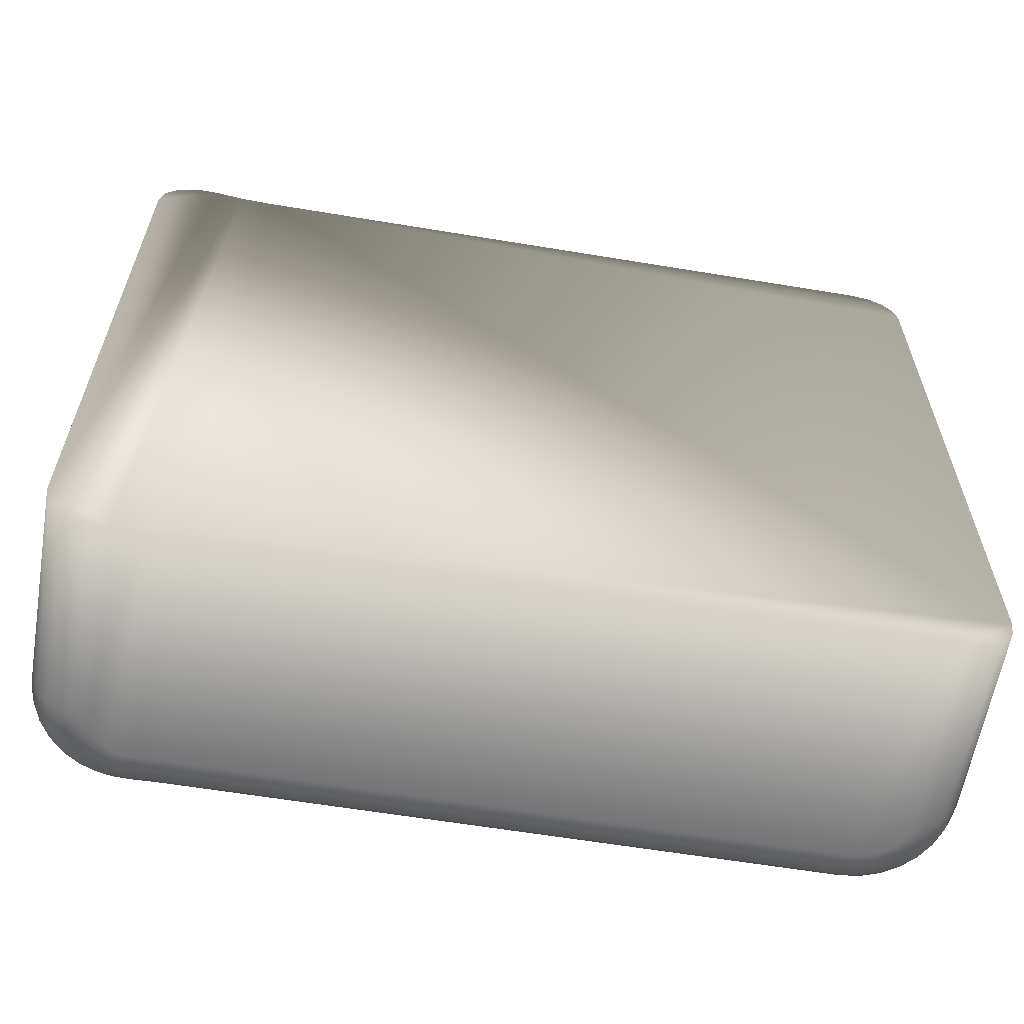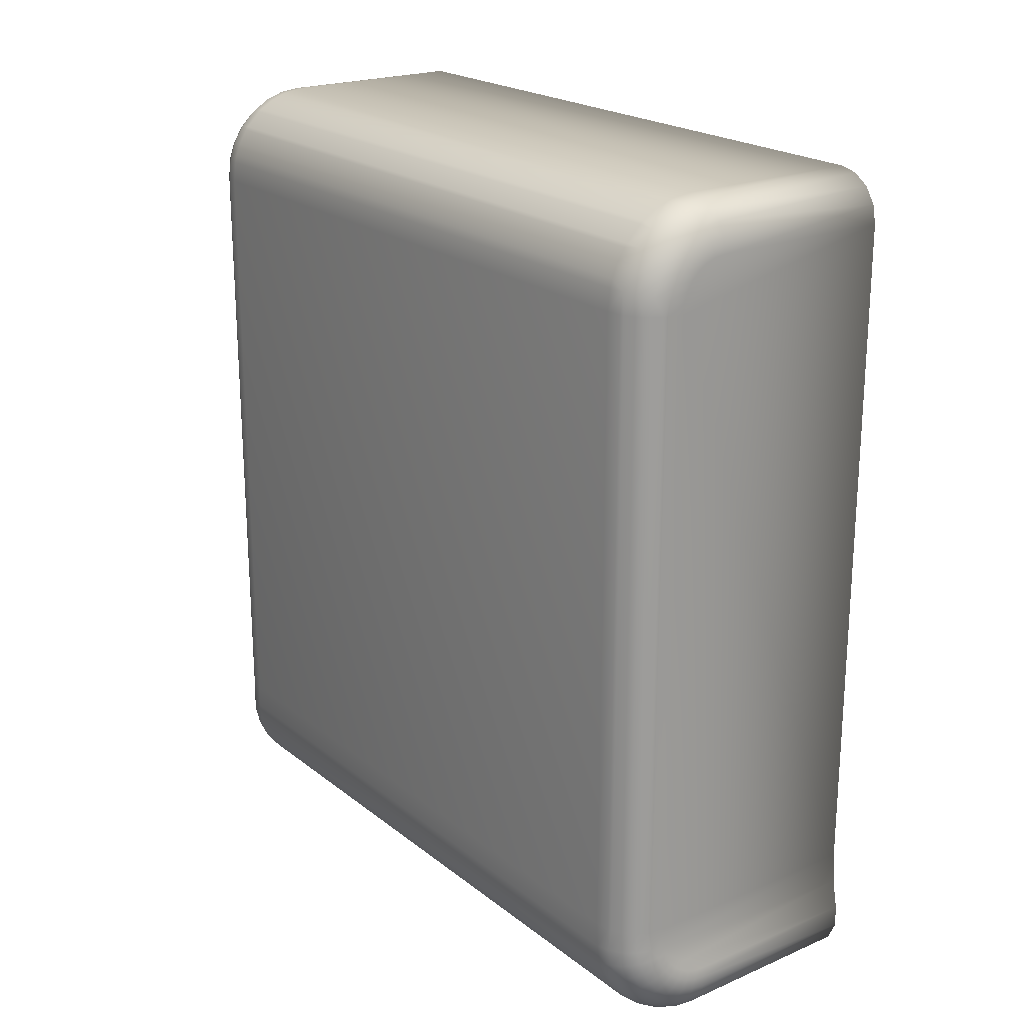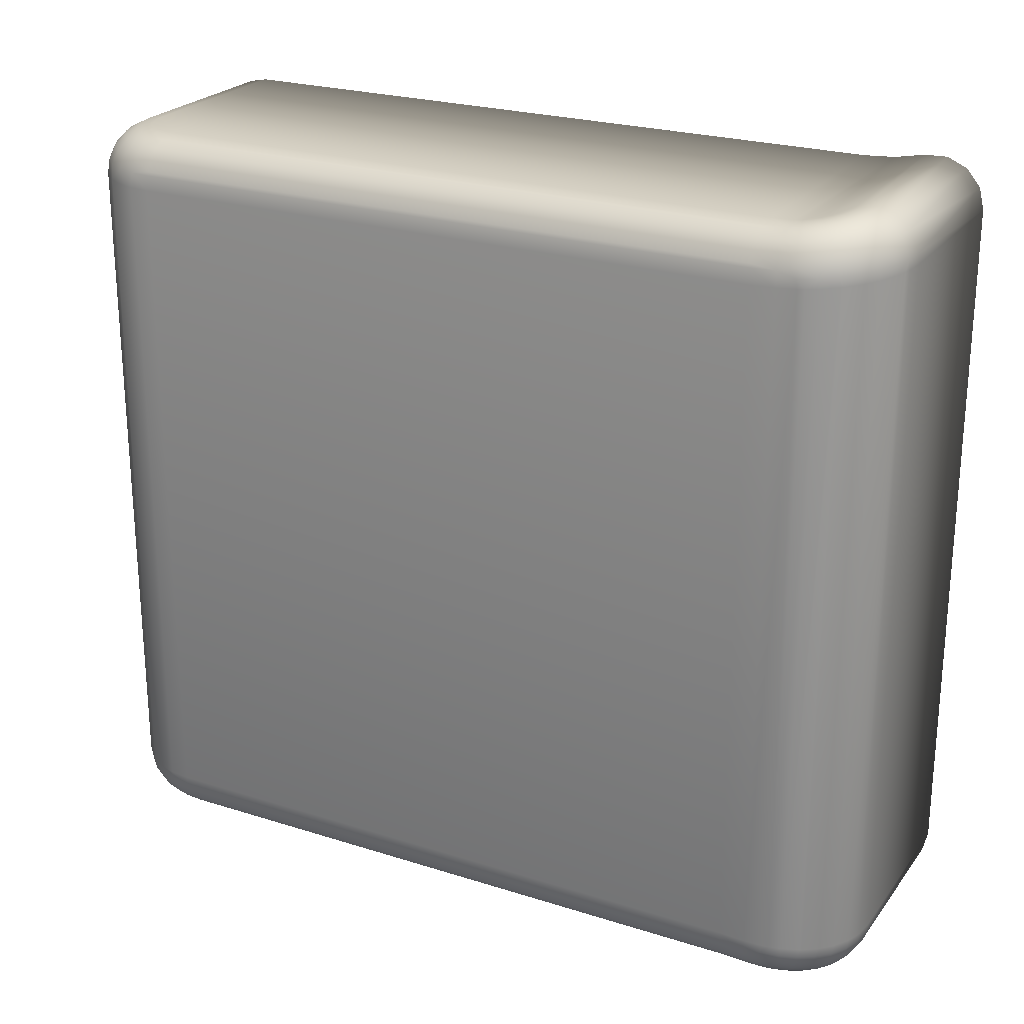
<metadata>
{"format":"obj","ext":"obj","renderer":"f3d","projection":"perspective","resolution":1024,"background":"white","views":[{"elev":-61.1,"azim":-99.6,"up":"+Y"},{"elev":21.5,"azim":143.2,"up":"+Z"},{"elev":23.9,"azim":117.8,"up":"+Y"}]}
</metadata>
<code>
v 0.004 -0.02024 0.007356
v -0 -0.02024 0.007356
v 0.004 -0.02027 0.007151
v -0 -0.02025 0.006902
v 0.004 -0.02025 0.006902
v 0.004 -0.02019 0.0067
v -0 -0.02006 0.00649
v 0.004 -0.02006 0.00649
v 0.004 -0.01989 0.006316
v -0 -0.01971 0.006203
v 0.004 -0.01971 0.006203
v 0.004 -0.01948 0.006121
v -0 -0.01927 0.0061
v 0.004 -0.01927 0.0061
v 0.005309 -0.02004 0.008185
v 0.005 -0.02009 0.008189
v 0.00498 -0.02011 0.008026
v 0.004395 -0.01927 0.006139
v 0.004401 -0.01947 0.006162
v 0.004398 -0.01968 0.006233
v 0.004383 -0.01988 0.006356
v 0.004358 -0.02006 0.006526
v 0.004323 -0.02018 0.006732
v 0.004282 -0.02025 0.006954
v 0.004528 -0.01926 0.006171
v 0.004781 -0.01946 0.006281
v 0.004771 -0.01925 0.006255
v 0.005116 -0.01923 0.00644
v 0.005126 -0.01943 0.006471
v 0.00515 -0.01923 0.006464
v 0.005424 -0.0194 0.006723
v 0.005417 -0.0192 0.006689
v 0.005636 -0.01918 0.00695
v 0.005664 -0.01936 0.007025
v 0.005663 -0.01917 0.00699
v 0.005846 -0.01914 0.007334
v 0.005928 -0.01913 0.007572
v 0.005948 -0.0193 0.007733
v 0.00584 -0.01933 0.007365
v 0.004773 -0.01966 0.006352
v 0.004744 -0.01986 0.00647
v 0.005111 -0.01963 0.006541
v 0.005068 -0.01983 0.006651
v 0.0054 -0.0196 0.006788
v 0.005342 -0.01979 0.006886
v 0.00563 -0.01956 0.007083
v 0.00556 -0.01974 0.007165
v 0.005798 -0.01952 0.007412
v 0.005716 -0.0197 0.007475
v 0.005899 -0.01949 0.007766
v 0.005809 -0.01967 0.007806
v 0.004695 -0.02003 0.006631
v 0.004996 -0.01999 0.006797
v 0.005251 -0.01995 0.007012
v 0.005452 -0.01991 0.007267
v 0.005596 -0.01987 0.007549
v 0.005682 -0.01983 0.007851
v 0.004627 -0.02016 0.006824
v 0.0049 -0.02012 0.006969
v 0.005131 -0.02008 0.007158
v 0.005314 -0.02003 0.007382
v 0.005445 -0.01999 0.007632
v 0.005524 -0.01996 0.007898
v 0.004549 -0.02023 0.007031
v 0.004788 -0.0202 0.007153
v 0.004993 -0.02016 0.007313
v 0.005156 -0.02012 0.007503
v 0.005275 -0.02008 0.007716
v 0.005346 -0.02005 0.007945
v 0.004239 -0.02026 0.007172
v 0.004466 -0.02025 0.007234
v 0.004671 -0.02022 0.007333
v 0.004849 -0.02019 0.007463
v 0.004992 -0.02016 0.00762
v 0.005097 -0.02013 0.007797
v 0.005161 -0.0201 0.007988
v 0.004923 -0.02013 0.00787
v 0.004831 -0.02016 0.007727
v 0.004708 -0.02018 0.007601
v 0.004558 -0.0202 0.007497
v 0.004385 -0.02022 0.00742
v 0.004197 -0.02023 0.007372
v 0.00596 -0.01912 0.007708
v 0.006 -0.0191 0.0081
v 0.005951 -0.0194 0.008127
v 0.005809 -0.01968 0.008152
v 0.005707 -0.0198 0.008163
v 0.005588 -0.0199 0.008172
v 0.005 -0.02007 0.008634
v 0.005309 -0.02002 0.008634
v 0.005924 -0.01946 0.008634
v 0.005809 -0.01966 0.008634
v 0.005707 -0.01978 0.008634
v 0.005588 -0.01988 0.008634
v 0.005383 -0.02 0.008634
v 0.006 -0.01907 0.008634
v 0.005951 -0.01938 0.008634
v 0.006 -0.01907 0.022
v 0.005951 -0.01938 0.022
v 0.005924 -0.01946 0.022
v 0.005809 -0.01966 0.022
v 0.005707 -0.01978 0.022
v 0.005588 -0.01988 0.022
v 0.005383 -0.02 0.022
v 0.005309 -0.02002 0.022
v 0.005 -0.02007 0.022
v 0.005902 -0.01907 0.02262
v 0.005802 -0.01907 0.02287
v 0.005758 -0.01938 0.02285
v 0.005618 -0.01907 0.02318
v 0.005564 -0.01907 0.02325
v 0.005525 -0.01938 0.02322
v 0.005176 -0.01907 0.02362
v 0.004868 -0.01907 0.0238
v 0.004847 -0.01938 0.02376
v 0.004618 -0.01907 0.0239
v 0.004445 -0.01907 0.02395
v 0.004434 -0.01938 0.0239
v 0.005276 -0.02002 0.02229
v 0.004975 -0.02007 0.02222
v 0.005548 -0.01988 0.02235
v 0.004 -0.02007 0.023
v 0.004223 -0.02007 0.02297
v 0.004 -0.02002 0.02331
v 0.004291 -0.02002 0.02328
v 0.004 -0.01988 0.02359
v 0.004353 -0.01988 0.02355
v 0.004 -0.01978 0.02371
v 0.004403 -0.01966 0.02376
v 0.005764 -0.01966 0.0224
v 0.004 -0.01907 0.024
v 0.004 -0.01938 0.02395
v 0.004 -0.01966 0.02381
v 0.004785 -0.01966 0.02363
v 0.004689 -0.01988 0.02343
v 0.004568 -0.02002 0.02318
v 0.004434 -0.02007 0.0229
v 0.005247 -0.01907 0.02356
v 0.005216 -0.01938 0.02353
v 0.005128 -0.01966 0.02341
v 0.00499 -0.01988 0.02324
v 0.004816 -0.02002 0.02302
v 0.004623 -0.02007 0.02278
v 0.004782 -0.02007 0.02262
v 0.005023 -0.02002 0.02282
v 0.005241 -0.01988 0.02299
v 0.005414 -0.01966 0.02313
v 0.00563 -0.01966 0.02278
v 0.005431 -0.01988 0.02269
v 0.005179 -0.02002 0.02257
v 0.004901 -0.02007 0.02243
v 0.00595 -0.01907 0.02244
v 0.005902 -0.01938 0.02243
v -0 -0.01946 0.02392
v -0 -0.01907 0.024
v -0 -0.01978 0.02371
v -0 -0.02 0.02338
v -0 -0.02007 0.023
v 0.004 -0.004874 0.0061
v -0 -0.004874 0.0061
v 0.004 -0.004668 0.006121
v -0 -0.004432 0.006203
v 0.004 -0.004432 0.006203
v 0.004 -0.004253 0.006316
v -0 -0.004081 0.00649
v 0.004 -0.004081 0.00649
v 0.004 -0.003957 0.0067
v -0 -0.003893 0.006902
v 0.004 -0.003893 0.006902
v 0.004 -0.003875 0.007151
v -0 -0.003907 0.007356
v 0.004 -0.003907 0.007356
v 0.004528 -0.004883 0.006171
v 0.004394 -0.004879 0.006139
v 0.0044 -0.004674 0.006162
v 0.005636 -0.004969 0.00695
v 0.005416 -0.004944 0.006688
v 0.005423 -0.00475 0.006722
v 0.005928 -0.005019 0.007572
v 0.005846 -0.005002 0.007334
v 0.00584 -0.004816 0.007365
v 0.005951 -0.004741 0.008127
v 0.006 -0.005049 0.0081
v 0.00596 -0.005028 0.007708
v 0.005948 -0.004845 0.007733
v 0.005899 -0.004658 0.007766
v 0.005809 -0.004464 0.008152
v 0.005809 -0.004478 0.007806
v 0.005707 -0.004345 0.008163
v 0.005682 -0.004318 0.007851
v 0.005588 -0.004243 0.008172
v 0.005524 -0.004189 0.007898
v 0.005309 -0.004102 0.008185
v 0.00498 -0.004036 0.008026
v 0.005 -0.004053 0.008189
v 0.005161 -0.004048 0.007988
v 0.005346 -0.004098 0.007945
v 0.004923 -0.004014 0.00787
v 0.005097 -0.00402 0.007797
v 0.005275 -0.004066 0.007716
v 0.005445 -0.004153 0.007631
v 0.005596 -0.004282 0.007549
v 0.005716 -0.004443 0.007474
v 0.005798 -0.004626 0.007412
v 0.004831 -0.00399 0.007726
v 0.004991 -0.003989 0.00762
v 0.005156 -0.004028 0.007503
v 0.005313 -0.004112 0.007382
v 0.005451 -0.00424 0.007266
v 0.005559 -0.004403 0.007164
v 0.00563 -0.004589 0.007082
v 0.005663 -0.004784 0.007024
v 0.005662 -0.004973 0.00699
v 0.004708 -0.003965 0.007601
v 0.004848 -0.003956 0.007463
v 0.004992 -0.003988 0.007312
v 0.00513 -0.004068 0.007158
v 0.00525 -0.004195 0.007012
v 0.005342 -0.00436 0.006885
v 0.005399 -0.004551 0.006788
v 0.004557 -0.003942 0.007497
v 0.004671 -0.003924 0.007332
v 0.004787 -0.00395 0.007152
v 0.004899 -0.004026 0.006969
v 0.004995 -0.004152 0.006796
v 0.005067 -0.004319 0.00665
v 0.00511 -0.004514 0.00654
v 0.005125 -0.004718 0.006471
v 0.00515 -0.004919 0.006464
v 0.004385 -0.003923 0.00742
v 0.004465 -0.003898 0.007234
v 0.004548 -0.003918 0.00703
v 0.004626 -0.00399 0.006824
v 0.004693 -0.004115 0.006631
v 0.004743 -0.004284 0.006469
v 0.004772 -0.004483 0.006351
v 0.004779 -0.004691 0.006281
v 0.004769 -0.004894 0.006254
v 0.004197 -0.003911 0.007372
v 0.004239 -0.003881 0.007172
v 0.004282 -0.003896 0.006954
v 0.004323 -0.003966 0.006732
v 0.004357 -0.00409 0.006526
v 0.004383 -0.004261 0.006355
v 0.004397 -0.004462 0.006233
v 0.005114 -0.004916 0.006439
v 0.005 -0.004073 0.008634
v 0.005309 -0.004122 0.008634
v 0.005383 -0.004149 0.008634
v 0.005588 -0.004264 0.008634
v 0.005707 -0.004366 0.008634
v 0.005809 -0.004485 0.008634
v 0.005924 -0.00469 0.008634
v 0.005951 -0.004764 0.008634
v 0.006 -0.005073 0.008634
v 0.006 -0.005073 0.022
v 0.005951 -0.004764 0.022
v 0.005924 -0.00469 0.022
v 0.005809 -0.004485 0.022
v 0.005707 -0.004366 0.022
v 0.005588 -0.004264 0.022
v 0.005383 -0.004149 0.022
v 0.005309 -0.004122 0.022
v 0.005 -0.004073 0.022
v 0.004 -0.004073 0.023
v 0.004 -0.004122 0.02331
v 0.004291 -0.004122 0.02328
v 0.004 -0.004366 0.02371
v 0.004 -0.004485 0.02381
v 0.004403 -0.004485 0.02376
v 0.004 -0.004764 0.02395
v 0.004 -0.005073 0.024
v 0.004445 -0.005073 0.02395
v 0.004434 -0.004764 0.0239
v 0.004618 -0.005073 0.0239
v 0.004847 -0.004764 0.02376
v 0.004868 -0.005073 0.0238
v 0.005176 -0.005073 0.02362
v 0.005216 -0.004764 0.02353
v 0.005247 -0.005073 0.02356
v 0.005564 -0.005073 0.02325
v 0.005525 -0.004764 0.02322
v 0.005618 -0.005073 0.02318
v 0.005758 -0.004764 0.02285
v 0.00595 -0.005073 0.02244
v 0.005902 -0.004764 0.02243
v 0.005902 -0.005073 0.02262
v 0.005802 -0.005073 0.02287
v 0.005764 -0.004485 0.0224
v 0.00563 -0.004485 0.02278
v 0.005414 -0.004485 0.02313
v 0.005128 -0.004485 0.02341
v 0.004785 -0.004485 0.02363
v 0.004 -0.004264 0.02359
v 0.004353 -0.004264 0.02355
v 0.004689 -0.004264 0.02343
v 0.00499 -0.004264 0.02324
v 0.005241 -0.004264 0.02299
v 0.005431 -0.004264 0.02269
v 0.005548 -0.004264 0.02235
v 0.004568 -0.004122 0.02318
v 0.004816 -0.004122 0.02302
v 0.005023 -0.004122 0.02282
v 0.005179 -0.004122 0.02257
v 0.005276 -0.004122 0.02229
v 0.004223 -0.004073 0.02297
v 0.004434 -0.004073 0.0229
v 0.004623 -0.004073 0.02278
v 0.004782 -0.004073 0.02262
v 0.004901 -0.004073 0.02243
v 0.004975 -0.004073 0.02222
v -0 -0.004073 0.023
v -0 -0.004149 0.02338
v -0 -0.005073 0.024
v -0 -0.00469 0.02392
v -0 -0.004366 0.02371
v -0 -0.02012 0.007989
v -0 -0.004031 0.007989
v -0 -0.02007 0.008634
v -0 -0.004073 0.008634
v 0.00449 -0.003983 0.007688
v 0.00449 -0.02016 0.007688
f 1 2 3
f 3 2 4
f 3 4 5
f 5 4 6
f 6 4 7
f 6 7 8
f 8 7 9
f 9 7 10
f 9 10 11
f 11 10 12
f 12 10 13
f 12 13 14
f 15 16 17
f 12 14 18
f 11 12 19
f 9 11 20
f 8 9 21
f 6 8 22
f 5 6 23
f 3 5 24
f 12 18 19
f 19 18 25
f 19 25 26
f 25 27 26
f 26 27 28
f 26 28 29
f 29 28 30
f 29 30 31
f 30 32 31
f 31 32 33
f 31 33 34
f 34 33 35
f 34 35 36
f 37 38 36
f 36 38 39
f 36 39 34
f 9 20 21
f 21 20 40
f 21 40 41
f 41 40 42
f 41 42 43
f 43 42 44
f 43 44 45
f 45 44 46
f 45 46 47
f 47 46 48
f 47 48 49
f 49 48 50
f 49 50 51
f 8 21 22
f 22 21 41
f 22 41 52
f 52 41 43
f 52 43 53
f 53 43 45
f 53 45 54
f 54 45 47
f 54 47 55
f 55 47 49
f 55 49 56
f 56 49 51
f 56 51 57
f 6 22 23
f 23 22 52
f 23 52 58
f 58 52 53
f 58 53 59
f 59 53 54
f 59 54 60
f 60 54 55
f 60 55 61
f 61 55 56
f 61 56 62
f 62 56 57
f 62 57 63
f 5 23 24
f 24 23 58
f 24 58 64
f 64 58 59
f 64 59 65
f 65 59 60
f 65 60 66
f 66 60 61
f 66 61 67
f 67 61 62
f 67 62 68
f 68 62 63
f 68 63 69
f 3 24 70
f 70 24 64
f 70 64 71
f 71 64 65
f 71 65 72
f 72 65 66
f 72 66 73
f 73 66 67
f 73 67 74
f 74 67 68
f 74 68 75
f 75 68 69
f 75 69 76
f 76 77 75
f 75 77 78
f 75 78 74
f 74 78 79
f 74 79 73
f 73 79 80
f 73 80 72
f 72 80 81
f 72 81 71
f 71 81 82
f 71 82 70
f 70 82 1
f 70 1 3
f 37 83 38
f 38 83 84
f 38 84 85
f 11 19 20
f 20 19 26
f 20 26 40
f 40 26 29
f 40 29 42
f 42 29 31
f 42 31 44
f 44 31 34
f 44 34 46
f 46 34 39
f 46 39 48
f 48 39 38
f 48 38 50
f 50 38 85
f 50 85 51
f 51 85 86
f 51 86 57
f 57 86 87
f 57 87 63
f 63 87 88
f 63 88 69
f 69 88 15
f 69 15 76
f 76 15 17
f 76 17 77
f 89 16 90
f 90 16 15
f 85 91 86
f 86 91 92
f 86 92 87
f 87 92 93
f 87 93 88
f 88 93 94
f 88 94 15
f 15 94 95
f 15 95 90
f 84 96 85
f 85 96 97
f 85 97 91
f 96 98 97
f 97 98 99
f 97 99 91
f 91 99 100
f 91 100 92
f 92 100 101
f 92 101 93
f 93 101 102
f 93 102 94
f 94 102 103
f 94 103 95
f 95 103 104
f 95 104 90
f 90 104 105
f 90 105 89
f 89 105 106
f 107 108 109
f 110 111 112
f 113 114 115
f 116 117 118
f 119 120 106
f 106 105 119
f 119 105 104
f 119 104 121
f 122 123 124
f 124 123 125
f 124 125 126
f 126 125 127
f 126 127 128
f 128 127 129
f 104 103 121
f 121 103 102
f 121 102 130
f 117 131 118
f 118 131 132
f 118 132 129
f 129 132 133
f 129 133 128
f 114 116 115
f 115 116 118
f 115 118 134
f 134 118 129
f 134 129 135
f 135 129 127
f 135 127 136
f 136 127 125
f 136 125 137
f 137 125 123
f 138 113 139
f 139 113 115
f 139 115 140
f 140 115 134
f 140 134 141
f 141 134 135
f 141 135 142
f 142 135 136
f 142 136 143
f 143 136 137
f 143 144 142
f 142 144 145
f 142 145 141
f 141 145 146
f 141 146 140
f 140 146 147
f 140 147 139
f 139 147 112
f 139 112 138
f 138 112 111
f 108 110 109
f 109 110 112
f 109 112 148
f 148 112 147
f 148 147 149
f 149 147 146
f 149 146 150
f 150 146 145
f 150 145 151
f 151 145 144
f 152 107 153
f 153 107 109
f 153 109 130
f 130 109 148
f 130 148 121
f 121 148 149
f 121 149 119
f 119 149 150
f 119 150 120
f 120 150 151
f 102 101 130
f 130 101 100
f 130 100 153
f 153 100 99
f 153 99 152
f 152 99 98
f 132 131 154
f 154 131 155
f 132 154 133
f 133 154 156
f 133 156 128
f 128 156 126
f 126 156 157
f 126 157 124
f 124 157 158
f 124 158 122
f 159 160 161
f 161 160 162
f 161 162 163
f 163 162 164
f 164 162 165
f 164 165 166
f 166 165 167
f 167 165 168
f 167 168 169
f 169 168 170
f 170 168 171
f 170 171 172
f 173 174 175
f 176 177 178
f 179 180 181
f 182 183 184
f 184 185 182
f 182 185 186
f 182 186 187
f 187 186 188
f 187 188 189
f 189 188 190
f 189 190 191
f 191 190 192
f 191 192 193
f 194 195 196
f 196 195 193
f 196 193 197
f 197 193 192
f 198 194 199
f 199 194 196
f 199 196 200
f 200 196 197
f 200 197 201
f 201 197 192
f 201 192 202
f 202 192 190
f 202 190 203
f 203 190 188
f 203 188 204
f 204 188 186
f 204 186 181
f 181 186 185
f 181 185 179
f 179 185 184
f 205 198 206
f 206 198 199
f 206 199 207
f 207 199 200
f 207 200 208
f 208 200 201
f 208 201 209
f 209 201 202
f 209 202 210
f 210 202 203
f 210 203 211
f 211 203 204
f 211 204 212
f 212 204 181
f 212 181 213
f 213 181 180
f 214 205 215
f 215 205 206
f 215 206 216
f 216 206 207
f 216 207 217
f 217 207 208
f 217 208 218
f 218 208 209
f 218 209 219
f 219 209 210
f 219 210 220
f 220 210 211
f 220 211 178
f 178 211 212
f 178 212 176
f 176 212 213
f 221 214 222
f 222 214 215
f 222 215 223
f 223 215 216
f 223 216 224
f 224 216 217
f 224 217 225
f 225 217 218
f 225 218 226
f 226 218 219
f 226 219 227
f 227 219 220
f 227 220 228
f 228 220 178
f 228 178 229
f 229 178 177
f 230 221 231
f 231 221 222
f 231 222 232
f 232 222 223
f 232 223 233
f 233 223 224
f 233 224 234
f 234 224 225
f 234 225 235
f 235 225 226
f 235 226 236
f 236 226 227
f 236 227 237
f 237 227 228
f 173 175 238
f 239 230 240
f 240 230 231
f 240 231 241
f 241 231 232
f 241 232 242
f 242 232 233
f 242 233 243
f 243 233 234
f 243 234 244
f 244 234 235
f 244 235 245
f 245 235 236
f 245 236 175
f 175 236 237
f 175 237 238
f 238 237 228
f 238 228 246
f 246 228 229
f 172 239 170
f 170 239 240
f 170 240 169
f 169 240 241
f 169 241 167
f 167 241 242
f 167 242 166
f 166 242 243
f 166 243 164
f 164 243 244
f 164 244 163
f 163 244 245
f 163 245 161
f 161 245 175
f 161 175 159
f 159 175 174
f 193 195 247
f 247 248 193
f 193 248 249
f 193 249 191
f 191 249 250
f 191 250 189
f 189 250 251
f 189 251 187
f 187 251 252
f 187 252 182
f 252 253 182
f 182 253 254
f 182 254 183
f 183 254 255
f 256 255 257
f 257 255 254
f 257 254 258
f 258 254 253
f 258 253 259
f 259 253 252
f 259 252 260
f 260 252 251
f 260 251 261
f 261 251 250
f 261 250 262
f 262 250 249
f 262 249 263
f 263 249 248
f 263 248 264
f 264 248 247
f 265 266 267
f 268 269 270
f 271 272 273
f 271 273 274
f 274 273 275
f 274 275 276
f 275 277 276
f 276 277 278
f 276 278 279
f 278 280 279
f 279 280 281
f 279 281 282
f 282 281 283
f 282 283 284
f 285 286 287
f 287 286 284
f 287 284 288
f 288 284 283
f 285 256 286
f 286 256 257
f 286 257 258
f 258 289 286
f 286 289 290
f 286 290 284
f 284 290 291
f 284 291 282
f 282 291 292
f 282 292 279
f 279 292 293
f 279 293 276
f 276 293 270
f 276 270 274
f 274 270 269
f 274 269 271
f 266 294 295
f 295 294 268
f 268 270 295
f 295 270 293
f 295 293 296
f 296 293 292
f 296 292 297
f 297 292 291
f 297 291 298
f 298 291 290
f 298 290 299
f 299 290 289
f 299 289 300
f 258 259 289
f 289 259 260
f 289 260 300
f 300 260 261
f 300 261 262
f 266 295 267
f 267 295 296
f 267 296 301
f 301 296 297
f 301 297 302
f 302 297 298
f 302 298 303
f 303 298 299
f 303 299 304
f 304 299 300
f 304 300 305
f 305 300 262
f 305 262 263
f 265 267 306
f 306 267 301
f 306 301 307
f 307 301 302
f 307 302 308
f 308 302 303
f 308 303 309
f 309 303 304
f 309 304 310
f 310 304 305
f 310 305 311
f 311 305 263
f 311 263 264
f 265 312 313
f 314 272 271
f 314 271 315
f 315 271 269
f 315 269 316
f 269 268 316
f 316 268 294
f 316 294 313
f 313 294 266
f 313 266 265
f 272 131 273
f 273 131 117
f 273 117 275
f 275 117 116
f 275 116 277
f 277 116 114
f 277 114 278
f 278 114 113
f 278 113 280
f 280 113 138
f 280 138 281
f 281 138 111
f 281 111 283
f 283 111 110
f 283 110 288
f 288 110 108
f 288 108 287
f 287 108 107
f 287 107 285
f 285 107 152
f 285 152 256
f 256 152 98
f 14 159 18
f 18 159 174
f 18 174 25
f 25 174 173
f 25 173 27
f 27 173 28
f 176 213 36
f 36 213 180
f 36 180 37
f 173 238 28
f 28 238 246
f 28 246 30
f 30 246 229
f 30 229 32
f 32 229 177
f 32 177 33
f 33 177 176
f 33 176 35
f 35 176 36
f 184 183 84
f 180 179 37
f 37 179 184
f 37 184 83
f 83 184 84
f 160 13 171
f 2 317 318
f 318 317 319
f 318 319 320
f 168 165 171
f 171 165 162
f 171 162 160
f 7 4 10
f 10 4 2
f 10 2 13
f 13 2 318
f 13 318 171
f 155 319 158
f 158 157 155
f 155 157 156
f 155 156 154
f 314 315 316
f 319 155 320
f 320 155 314
f 320 314 312
f 312 314 316
f 312 316 313
f 84 183 255
f 256 98 255
f 255 98 96
f 255 96 84
f 319 89 158
f 158 89 106
f 158 106 122
f 122 106 123
f 106 120 123
f 123 120 151
f 123 151 137
f 137 151 144
f 137 144 143
f 314 155 272
f 272 155 131
f 264 247 320
f 320 312 264
f 264 312 265
f 264 265 306
f 308 309 307
f 307 309 310
f 307 310 306
f 306 310 311
f 306 311 264
f 320 247 195
f 320 195 318
f 214 221 321
f 221 230 321
f 321 230 239
f 321 239 172
f 194 198 321
f 321 198 205
f 321 205 214
f 172 171 321
f 321 171 318
f 321 318 194
f 194 318 195
f 159 14 160
f 160 14 13
f 317 2 1
f 81 80 322
f 322 80 79
f 322 79 78
f 89 319 16
f 16 319 317
f 16 317 17
f 17 317 322
f 17 322 77
f 77 322 78
f 317 1 322
f 322 1 82
f 322 82 81

</code>
